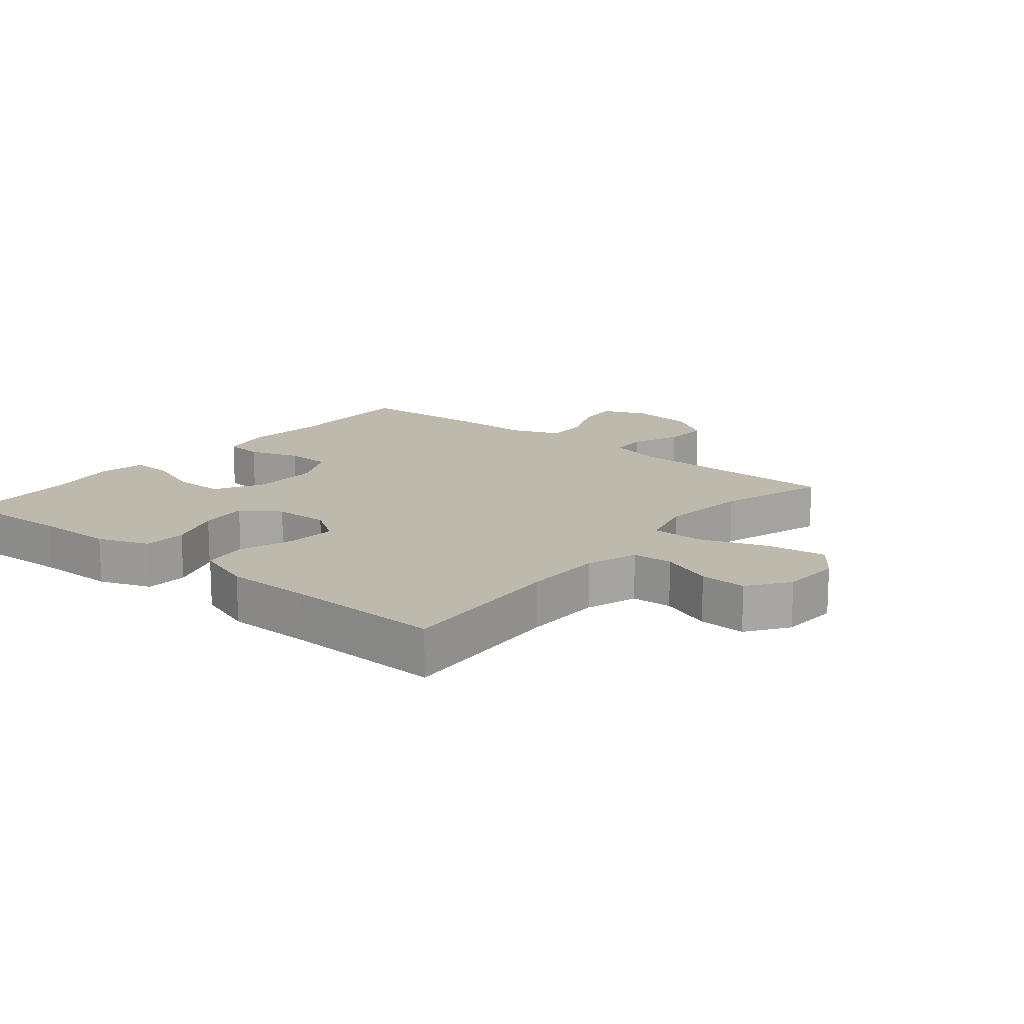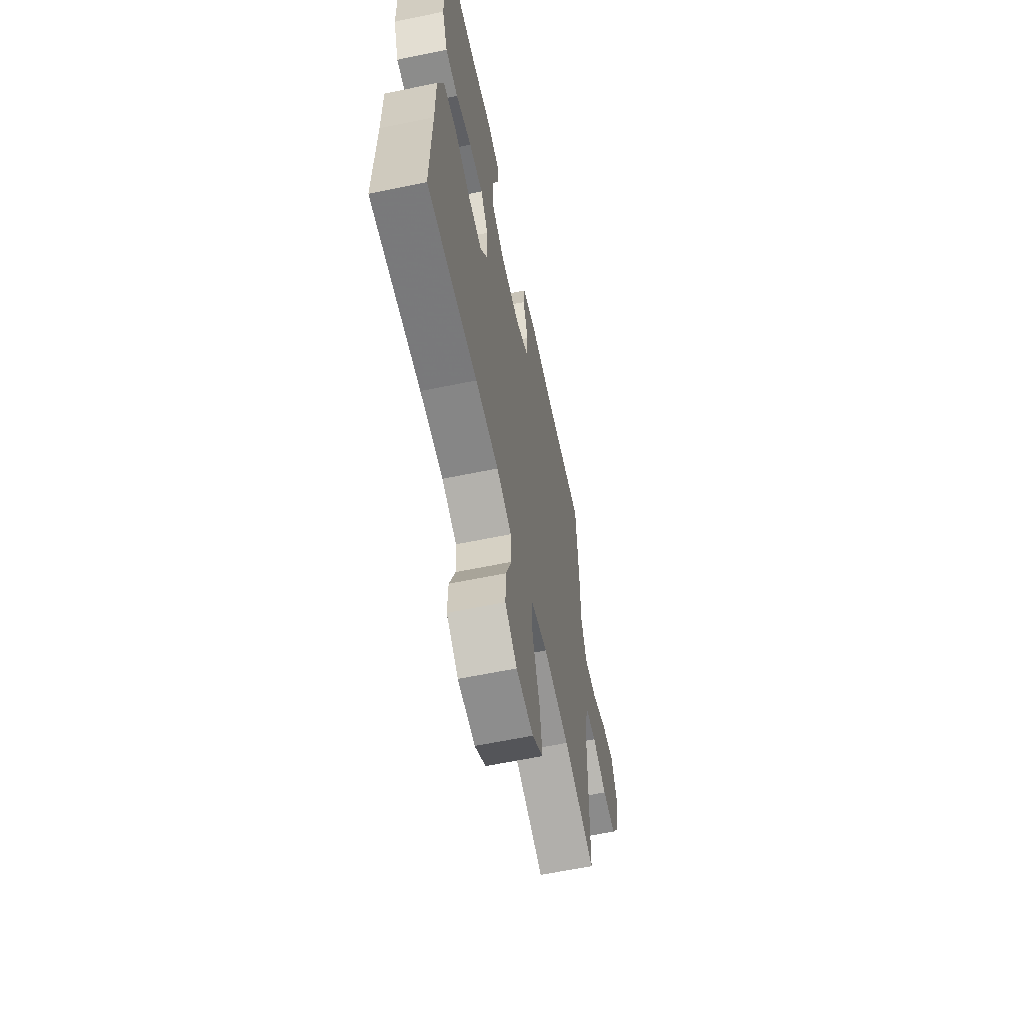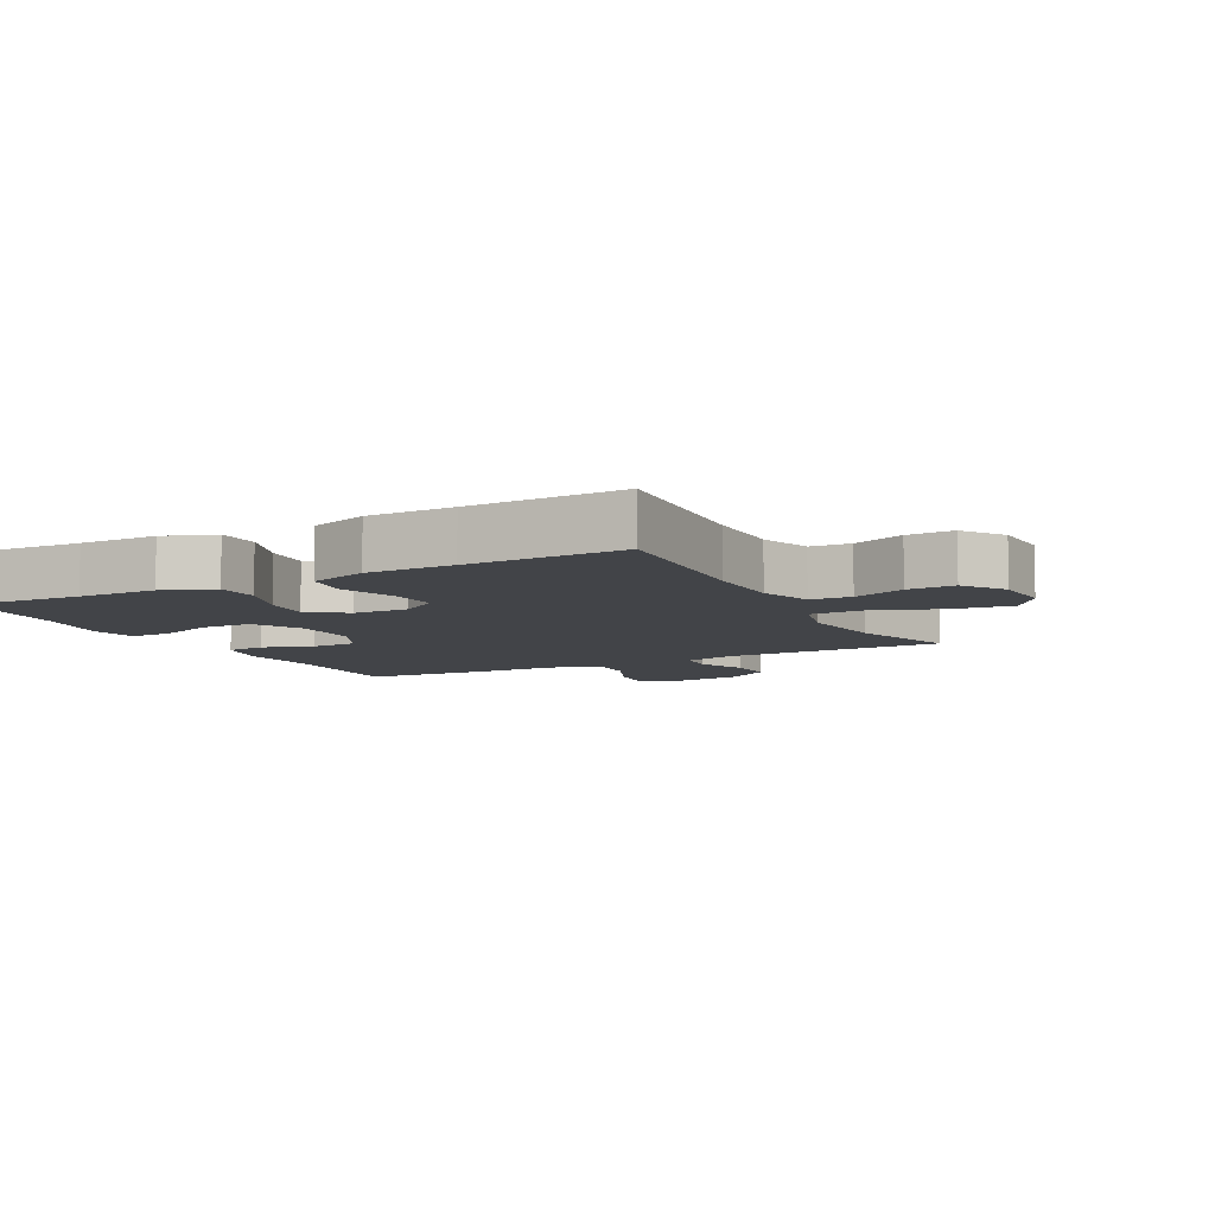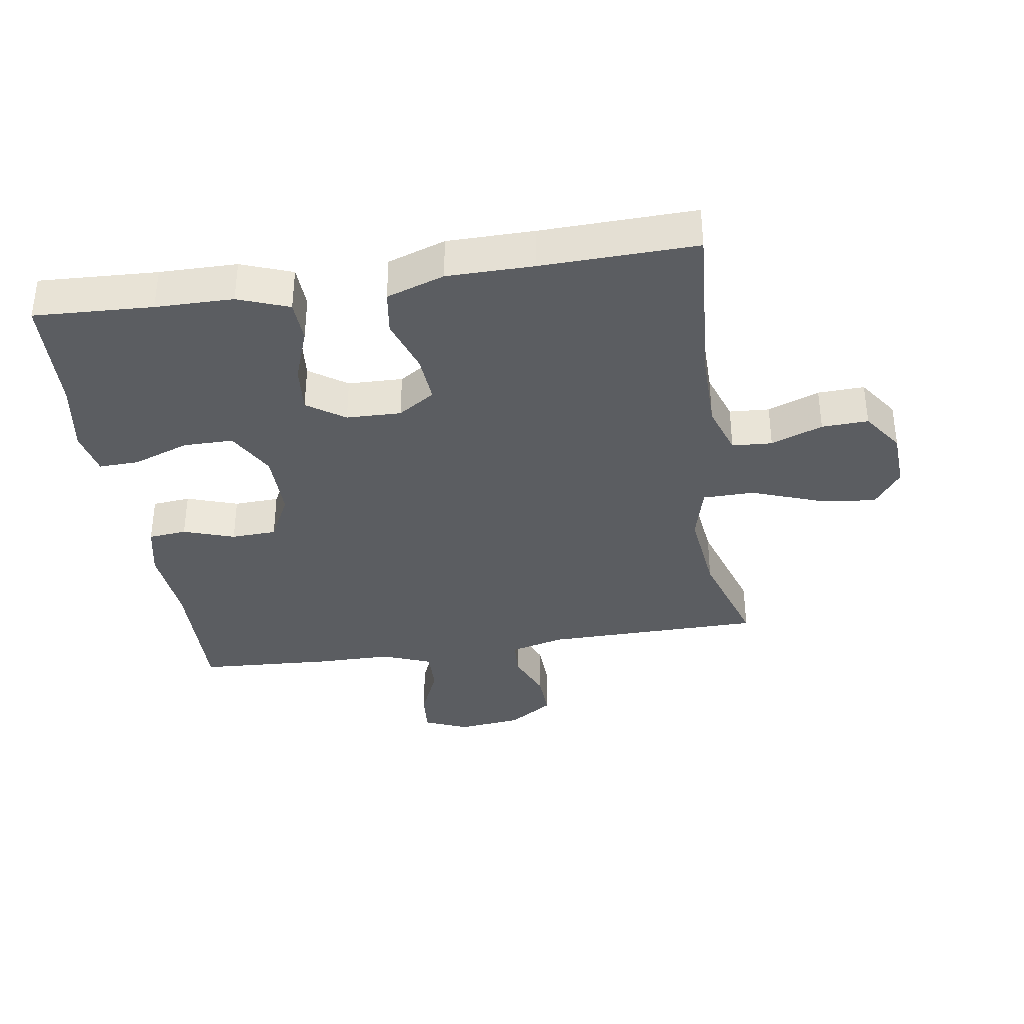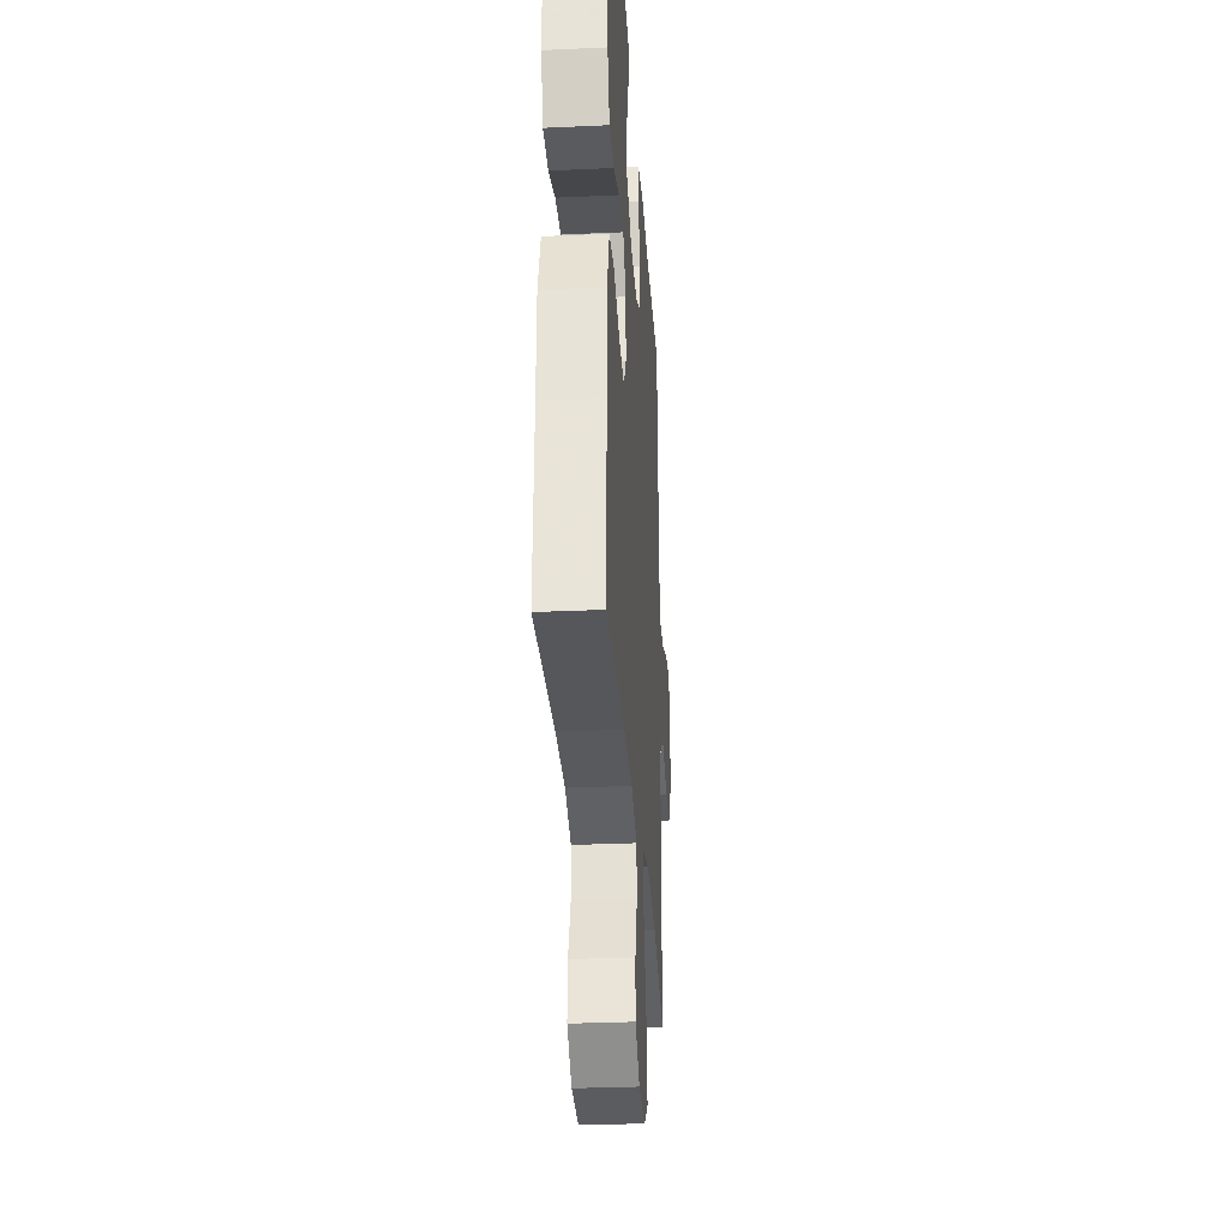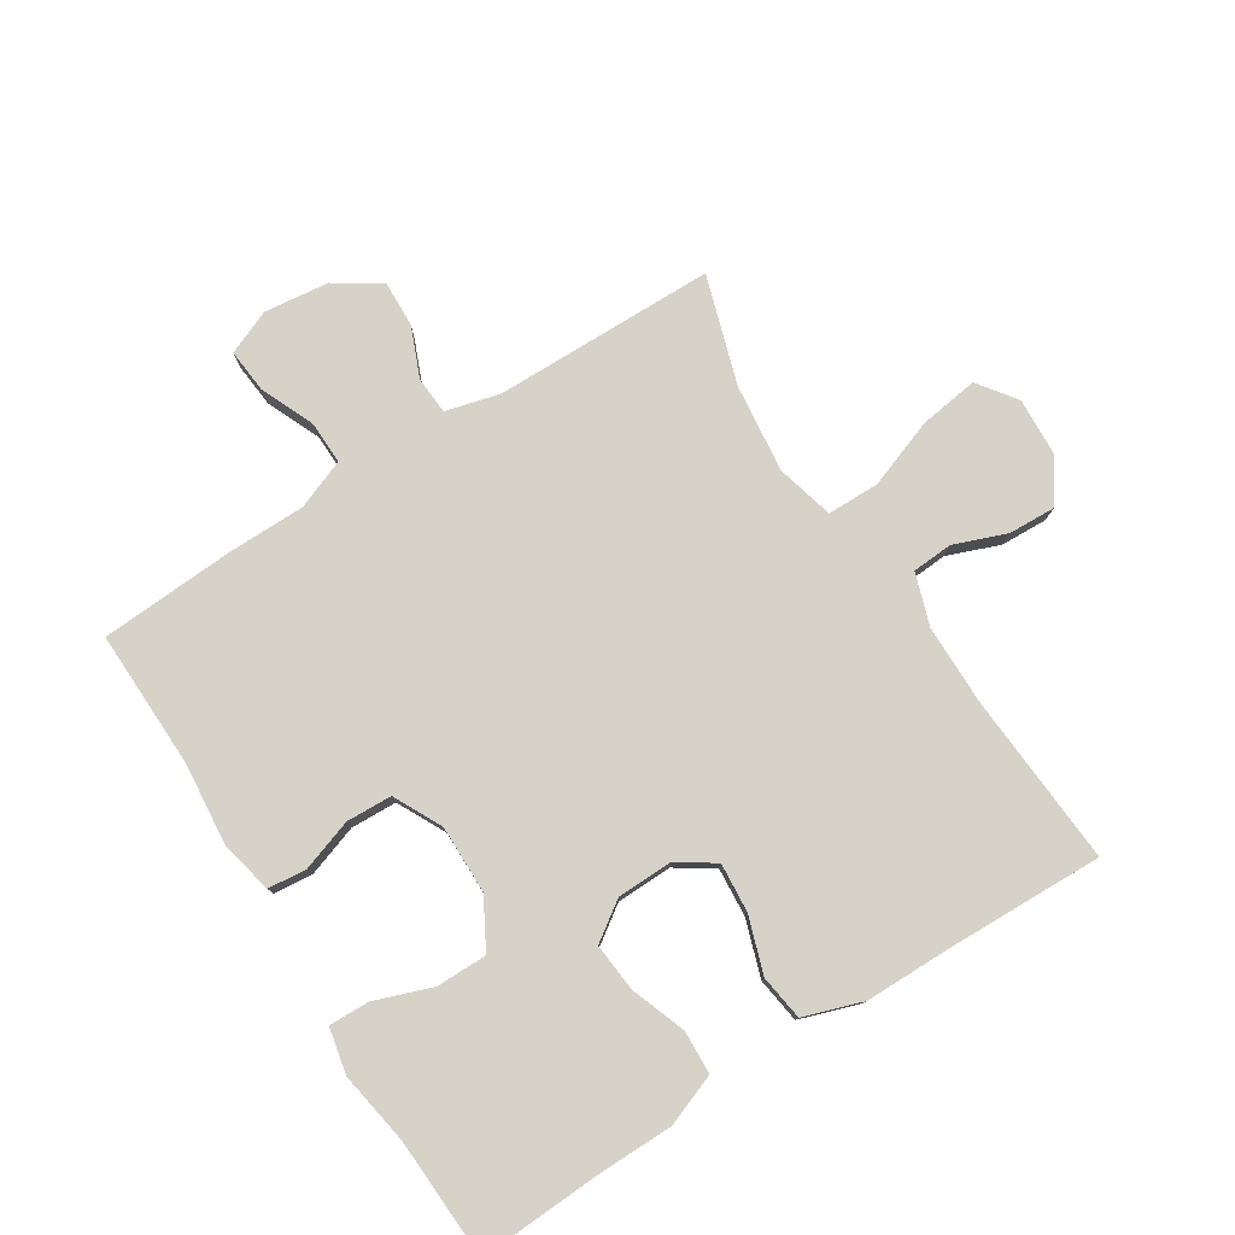
<metadata>
{"format":"obj","ext":"obj","renderer":"f3d","projection":"perspective","resolution":1024,"background":"white","views":[{"elev":15.2,"azim":129.4,"up":"+Y"},{"elev":-61.6,"azim":101.9,"up":"+Z"},{"elev":-7.8,"azim":117.6,"up":"+Y"},{"elev":-36.1,"azim":98.7,"up":"+Y"},{"elev":-30.5,"azim":93.8,"up":"+Z"},{"elev":78.3,"azim":57.6,"up":"+Y"}]}
</metadata>
<code>
v -0.5 0.07 -0.5
v -0.504 0.07 -0.156
v -0.526 0.07 -0.072
v -0.584 0.07 -0.068
v -0.661 0.07 -0.1
v -0.733 0.07 -0.103
v -0.779 0.07 -0.033
v -0.791 0.07 0.068
v -0.762 0.07 0.137
v -0.694 0.07 0.131
v -0.611 0.07 0.095
v -0.543 0.07 0.093
v -0.513 0.07 0.17
v -0.512 0.07 0.292
v -0.5 0.07 0.5
v -0.286 0.07 0.495
v -0.159 0.07 0.507
v -0.076 0.07 0.489
v -0.07 0.07 0.429
v -0.097 0.07 0.349
v -0.094 0.07 0.278
v -0.019 0.07 0.24
v 0.087 0.07 0.241
v 0.162 0.07 0.283
v 0.162 0.07 0.362
v 0.13 0.07 0.45
v 0.128 0.07 0.513
v 0.199 0.07 0.528
v 0.312 0.07 0.509
v 0.5 0.07 0.5
v 0.491 0.07 0.314
v 0.49 0.07 0.192
v 0.46 0.07 0.112
v 0.393 0.07 0.109
v 0.308 0.07 0.14
v 0.233 0.07 0.147
v 0.192 0.07 0.088
v 0.19 0.07 0.002
v 0.228 0.07 -0.056
v 0.304 0.07 -0.05
v 0.391 0.07 -0.021
v 0.461 0.07 -0.031
v 0.492 0.07 -0.122
v 0.493 0.07 -0.257
v 0.5 0.07 -0.5
v 0.231 0.07 -0.482
v 0.108 0.07 -0.483
v 0.028 0.07 -0.51
v 0.024 0.07 -0.573
v 0.055 0.07 -0.654
v 0.058 0.07 -0.727
v -0.006 0.07 -0.772
v -0.098 0.07 -0.777
v -0.157 0.07 -0.734
v -0.144 0.07 -0.642
v -0.105 0.07 -0.535
v -0.106 0.07 -0.454
v -0.195 0.07 -0.431
v -0.333 0.07 -0.447
v -0.5 0 -0.5
v -0.504 0 -0.156
v -0.526 0 -0.072
v -0.584 0 -0.068
v -0.661 0 -0.1
v -0.733 0 -0.103
v -0.779 0 -0.033
v -0.791 0 0.068
v -0.762 0 0.137
v -0.694 0 0.131
v -0.611 0 0.095
v -0.543 0 0.093
v -0.513 0 0.17
v -0.512 0 0.292
v -0.5 0 0.5
v -0.286 0 0.495
v -0.159 0 0.507
v -0.076 0 0.489
v -0.07 0 0.429
v -0.097 0 0.349
v -0.094 0 0.278
v -0.019 0 0.24
v 0.087 0 0.241
v 0.162 0 0.283
v 0.162 0 0.362
v 0.13 0 0.45
v 0.128 0 0.513
v 0.199 0 0.528
v 0.312 0 0.509
v 0.5 0 0.5
v 0.491 0 0.314
v 0.49 0 0.192
v 0.46 0 0.112
v 0.393 0 0.109
v 0.308 0 0.14
v 0.233 0 0.147
v 0.192 0 0.088
v 0.19 0 0.002
v 0.228 0 -0.056
v 0.304 0 -0.05
v 0.391 0 -0.021
v 0.461 0 -0.031
v 0.492 0 -0.122
v 0.493 0 -0.257
v 0.5 0 -0.5
v 0.231 0 -0.482
v 0.108 0 -0.483
v 0.028 0 -0.51
v 0.024 0 -0.573
v 0.055 0 -0.654
v 0.058 0 -0.727
v -0.006 0 -0.772
v -0.098 0 -0.777
v -0.157 0 -0.734
v -0.144 0 -0.642
v -0.105 0 -0.535
v -0.106 0 -0.454
v -0.195 0 -0.431
v -0.333 0 -0.447
f 54 55 56
f 53 54 56
f 52 53 56
f 51 52 56
f 50 51 56
f 49 50 56
f 48 49 56 57
f 47 48 57
f 46 47 57 58
f 44 45 46 58
f 44 58 59
f 43 44 59
f 42 43 59
f 41 42 59
f 40 41 59
f 33 34 35
f 32 33 35
f 31 32 35
f 31 35 36
f 30 31 36
f 29 30 36
f 27 28 29
f 26 27 29
f 25 26 29
f 29 36 37
f 25 29 37
f 24 25 37
f 18 19 20
f 17 18 20
f 16 17 20
f 16 20 21
f 15 16 21
f 14 15 21
f 13 14 21
f 12 13 21 22
f 9 10 11
f 8 9 11
f 7 8 11
f 6 7 11
f 5 6 11
f 4 5 11
f 3 4 11 12
f 12 22 23
f 3 12 23
f 2 3 23
f 59 1 2
f 40 59 2
f 39 40 2
f 38 39 2
f 24 37 38
f 23 24 38
f 2 23 38
f 115 114 113
f 115 113 112
f 115 112 111
f 115 111 110
f 115 110 109
f 115 109 108
f 116 115 108 107
f 116 107 106
f 117 116 106 105
f 117 105 104 103
f 118 117 103
f 118 103 102
f 118 102 101
f 118 101 100
f 118 100 99
f 94 93 92
f 94 92 91
f 94 91 90
f 95 94 90
f 95 90 89
f 95 89 88
f 88 87 86
f 88 86 85
f 88 85 84
f 96 95 88
f 96 88 84
f 96 84 83
f 79 78 77
f 79 77 76
f 79 76 75
f 80 79 75
f 80 75 74
f 80 74 73
f 80 73 72
f 81 80 72 71
f 70 69 68
f 70 68 67
f 70 67 66
f 70 66 65
f 70 65 64
f 70 64 63
f 71 70 63 62
f 82 81 71
f 82 71 62
f 82 62 61
f 61 60 118
f 61 118 99
f 61 99 98
f 61 98 97
f 97 96 83
f 97 83 82
f 97 82 61
f 1 60 61 2
f 2 61 62 3
f 3 62 63 4
f 4 63 64 5
f 5 64 65 6
f 6 65 66 7
f 7 66 67 8
f 8 67 68 9
f 9 68 69 10
f 10 69 70 11
f 11 70 71 12
f 12 71 72 13
f 13 72 73 14
f 14 73 74 15
f 15 74 75 16
f 16 75 76 17
f 17 76 77 18
f 18 77 78 19
f 19 78 79 20
f 20 79 80 21
f 21 80 81 22
f 22 81 82 23
f 23 82 83 24
f 24 83 84 25
f 25 84 85 26
f 26 85 86 27
f 27 86 87 28
f 28 87 88 29
f 29 88 89 30
f 30 89 90 31
f 31 90 91 32
f 32 91 92 33
f 33 92 93 34
f 34 93 94 35
f 35 94 95 36
f 36 95 96 37
f 37 96 97 38
f 38 97 98 39
f 39 98 99 40
f 40 99 100 41
f 41 100 101 42
f 42 101 102 43
f 43 102 103 44
f 44 103 104 45
f 45 104 105 46
f 46 105 106 47
f 47 106 107 48
f 48 107 108 49
f 49 108 109 50
f 50 109 110 51
f 51 110 111 52
f 52 111 112 53
f 53 112 113 54
f 54 113 114 55
f 55 114 115 56
f 56 115 116 57
f 57 116 117 58
f 58 117 118 59
f 59 118 60 1

</code>
